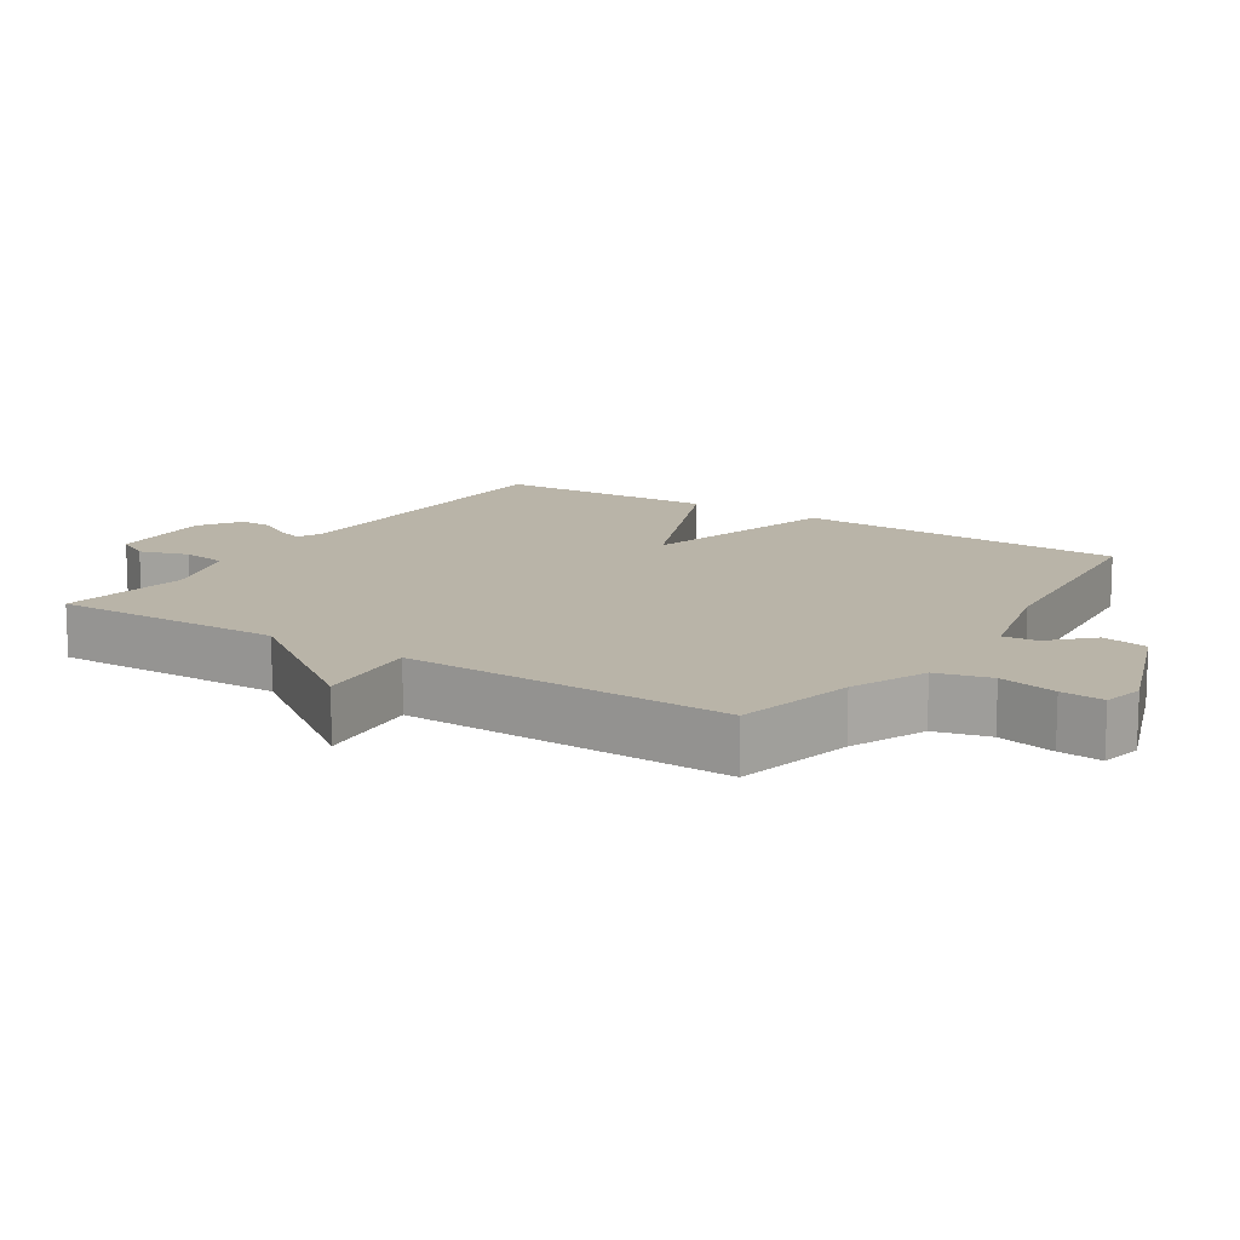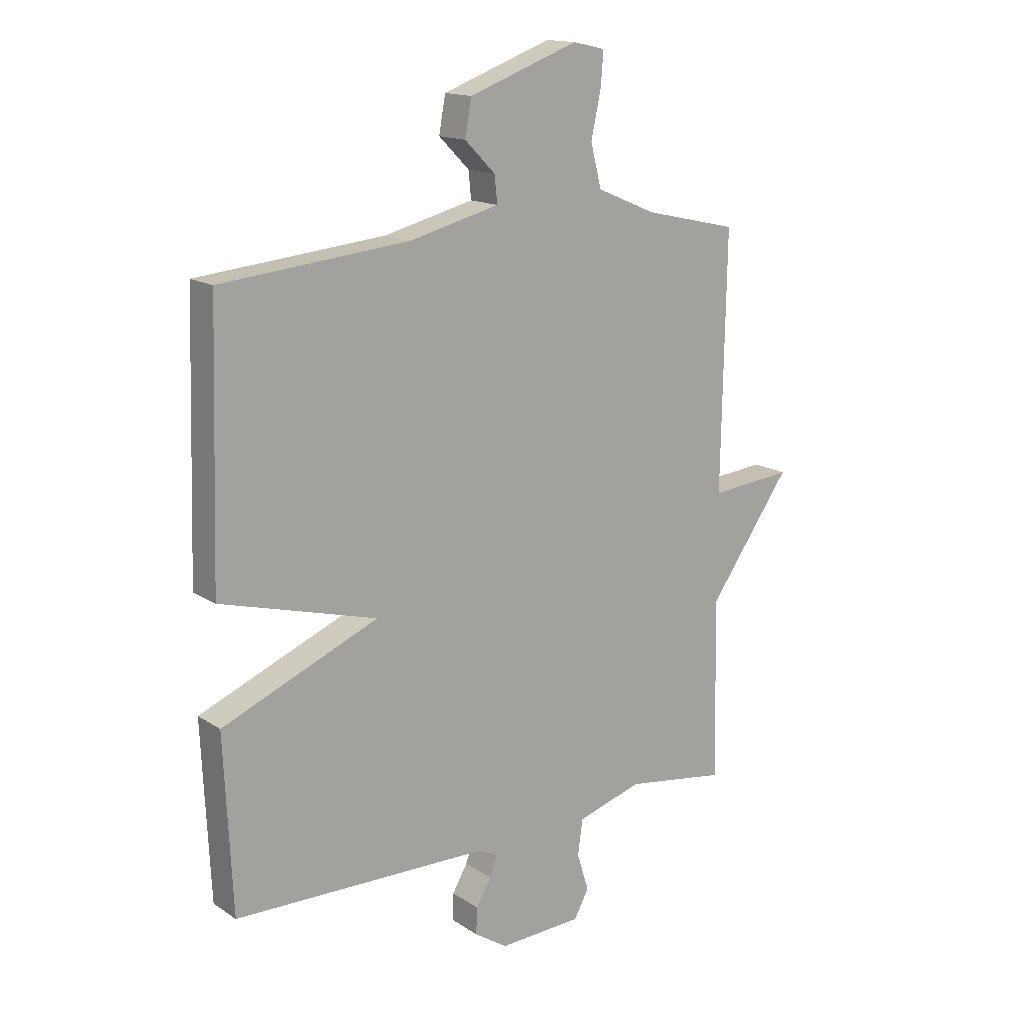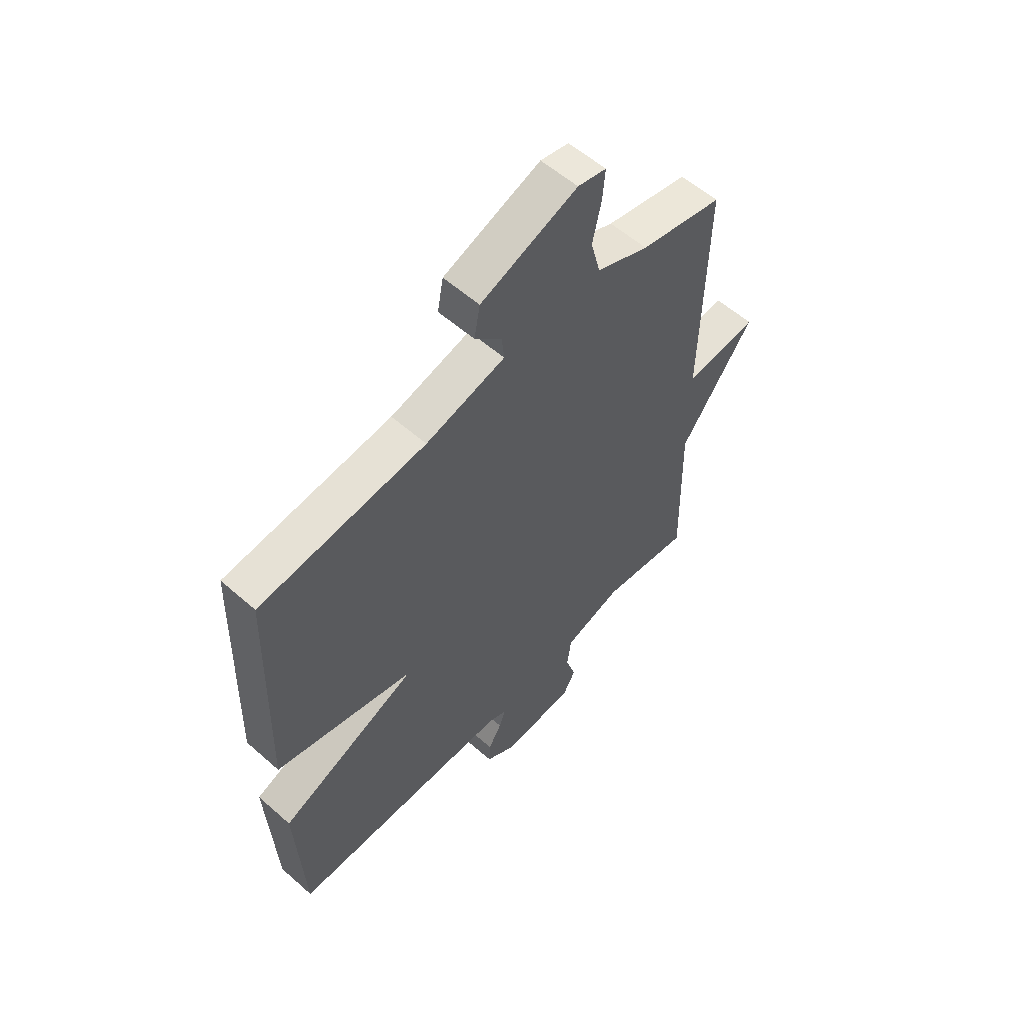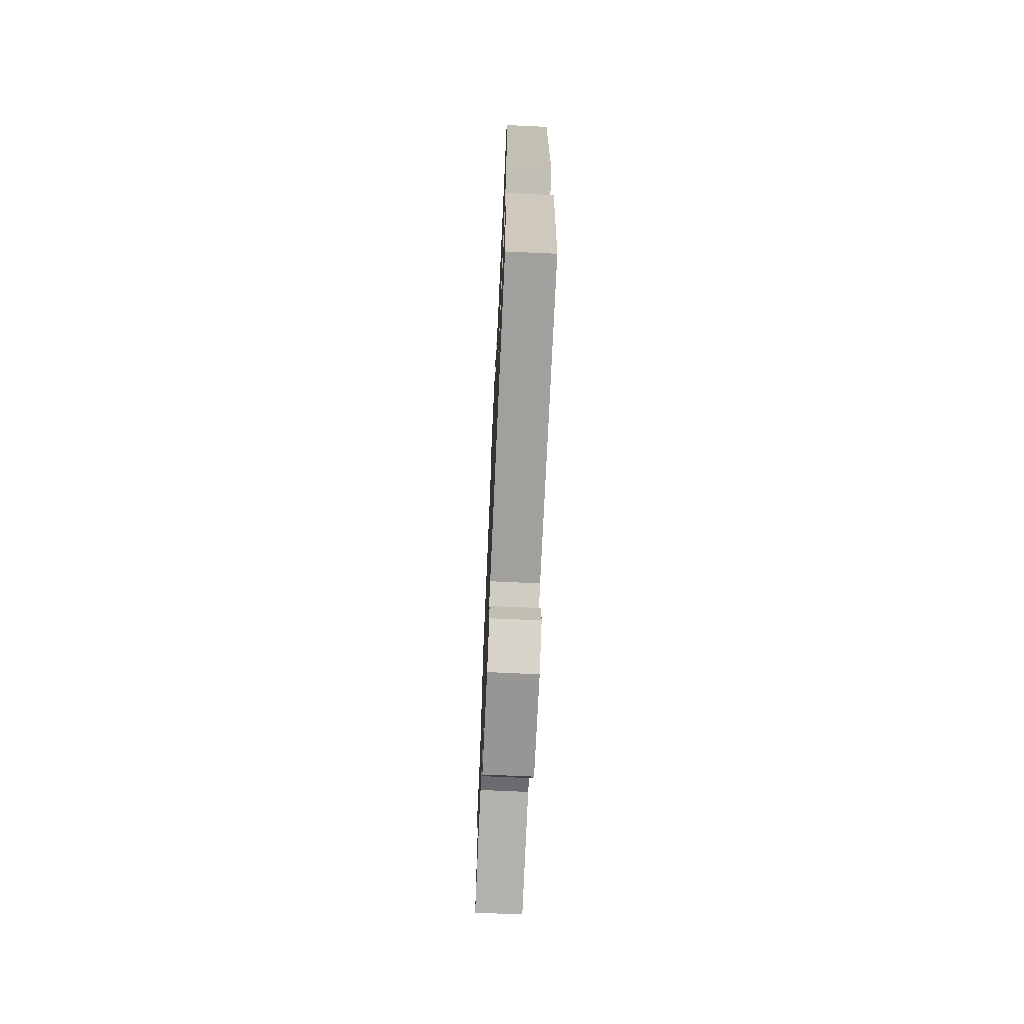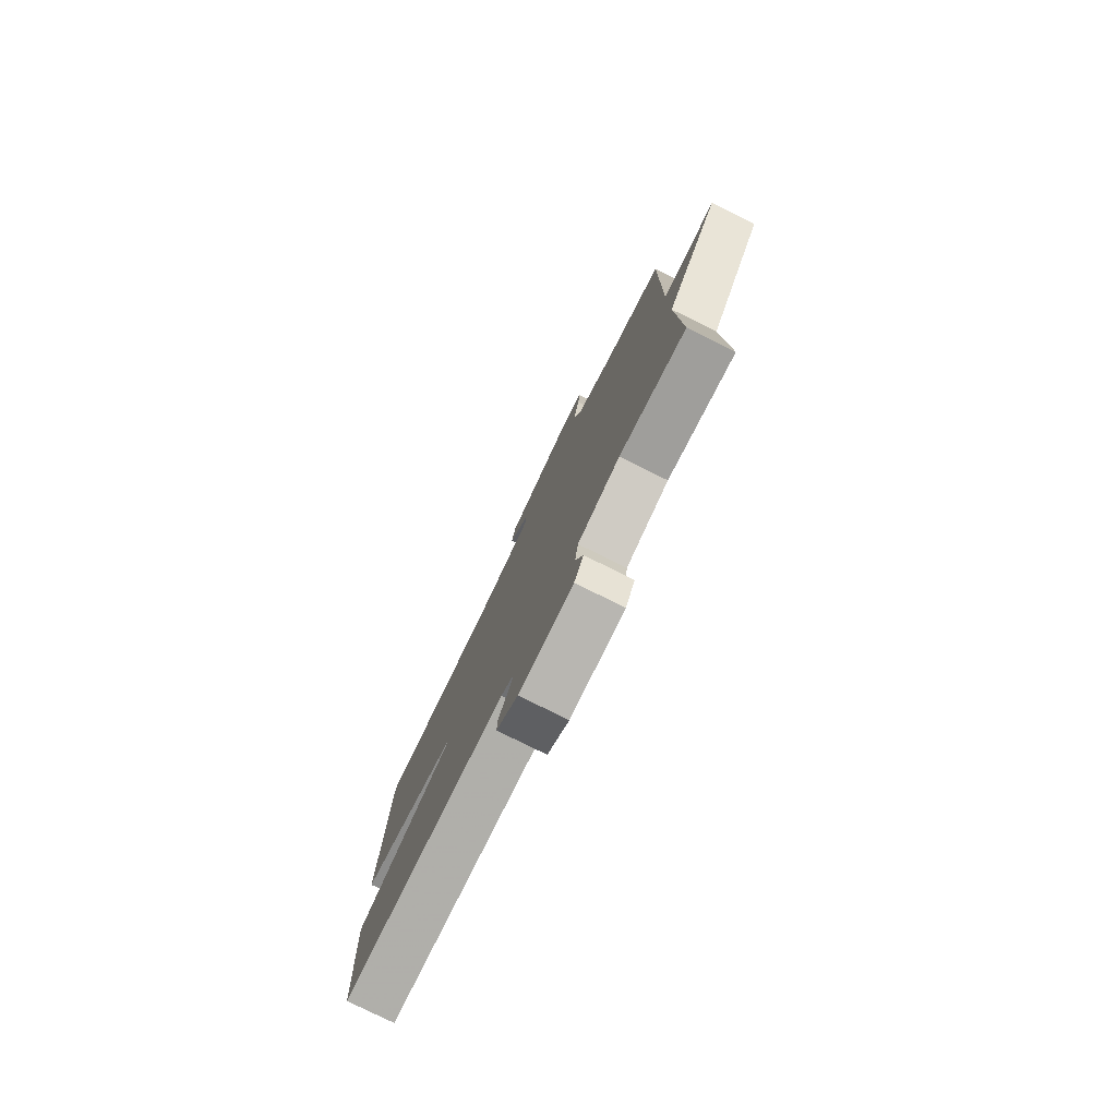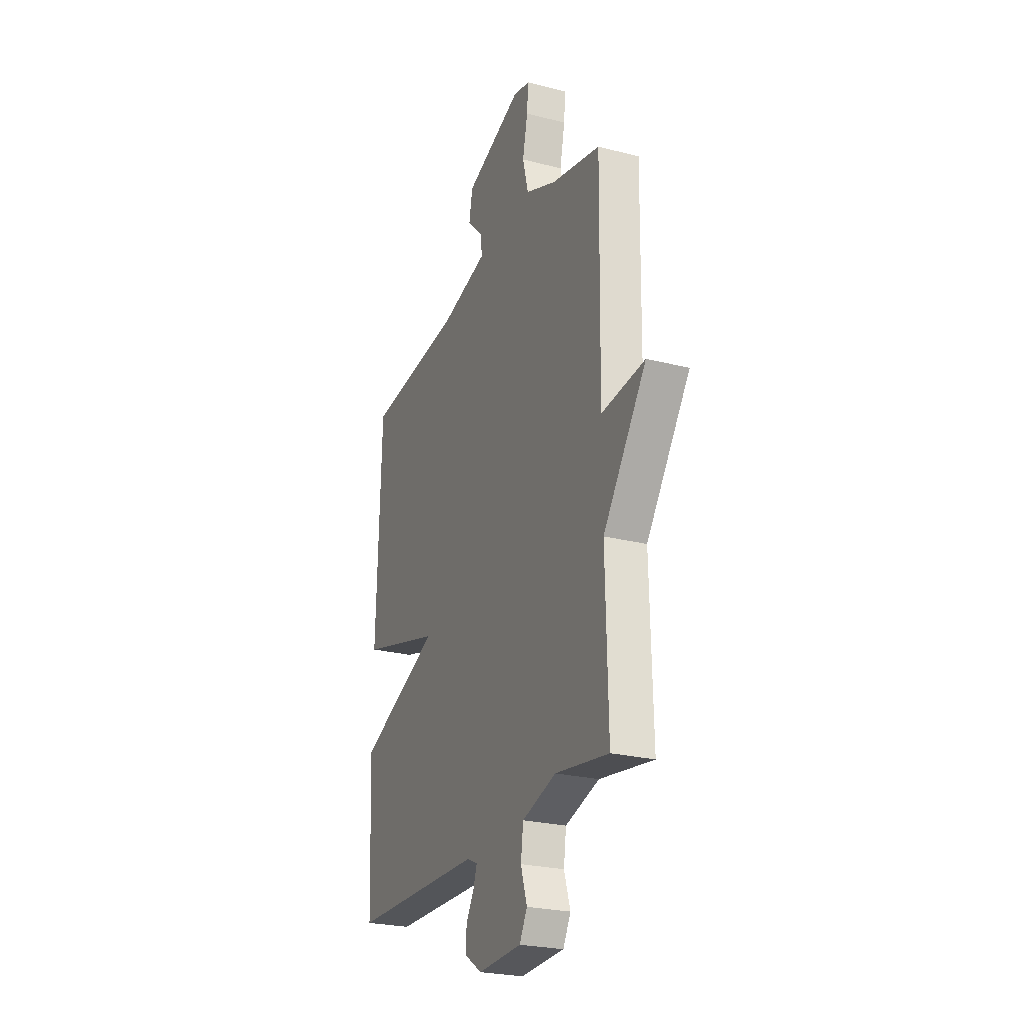
<metadata>
{"format":"obj","ext":"obj","renderer":"f3d","projection":"perspective","resolution":1024,"background":"white","views":[{"elev":13.2,"azim":-56.9,"up":"+Y"},{"elev":15.3,"azim":143.3,"up":"+Z"},{"elev":57.5,"azim":132.4,"up":"+Z"},{"elev":-70.6,"azim":87.4,"up":"+Z"},{"elev":-79.0,"azim":-116.3,"up":"+Z"},{"elev":-24.9,"azim":-112.7,"up":"+Z"}]}
</metadata>
<code>
v 0.5 0.07 0.5
v 0.515 0.07 0.02
v 0.227 0.07 -0.059
v 0.515 0.07 -0.18
v 0.5 0.07 -0.5
v 0.031 0.07 -0.509
v -0.006 0.07 -0.526
v 0.007 0.07 -0.564
v 0.035 0.07 -0.612
v 0.037 0.07 -0.661
v -0.024 0.07 -0.701
v -0.178 0.07 -0.694
v -0.205 0.07 -0.644
v -0.183 0.07 -0.574
v -0.192 0.07 -0.509
v -0.312 0.07 -0.472
v -0.5 0.07 -0.5
v -0.492 0.07 -0.168
v -0.645 0.07 0.047
v -0.492 0.07 0.032
v -0.5 0.07 0.5
v -0.327 0.07 0.539
v -0.218 0.07 0.585
v -0.198 0.07 0.663
v -0.216 0.07 0.746
v -0.221 0.07 0.808
v -0.162 0.07 0.821
v 0.039 0.07 0.747
v 0.051 0.07 0.681
v -0.005 0.07 0.625
v -0.01 0.07 0.576
v 0.155 0.07 0.534
v 0.5 0 0.5
v 0.515 0 0.02
v 0.227 0 -0.059
v 0.515 0 -0.18
v 0.5 0 -0.5
v 0.031 0 -0.509
v -0.006 0 -0.526
v 0.007 0 -0.564
v 0.035 0 -0.612
v 0.037 0 -0.661
v -0.024 0 -0.701
v -0.178 0 -0.694
v -0.205 0 -0.644
v -0.183 0 -0.574
v -0.192 0 -0.509
v -0.312 0 -0.472
v -0.5 0 -0.5
v -0.492 0 -0.168
v -0.645 0 0.047
v -0.492 0 0.032
v -0.5 0 0.5
v -0.327 0 0.539
v -0.218 0 0.585
v -0.198 0 0.663
v -0.216 0 0.746
v -0.221 0 0.808
v -0.162 0 0.821
v 0.039 0 0.747
v 0.051 0 0.681
v -0.005 0 0.625
v -0.01 0 0.576
v 0.155 0 0.534
f 28 29 30
f 27 28 30
f 26 27 30
f 25 26 30
f 24 25 30
f 23 24 30 31
f 22 23 31 32
f 1 2 3
f 32 1 3
f 22 32 3
f 21 22 3
f 20 21 3
f 16 17 18
f 15 16 18
f 4 5 6
f 3 4 6
f 20 3 6
f 19 20 6
f 18 19 6
f 15 18 6
f 12 13 14
f 11 12 14
f 10 11 14
f 9 10 14
f 8 9 14
f 7 8 14 15
f 6 7 15
f 62 61 60
f 62 60 59
f 62 59 58
f 62 58 57
f 62 57 56
f 63 62 56 55
f 64 63 55 54
f 35 34 33
f 35 33 64
f 35 64 54
f 35 54 53
f 35 53 52
f 50 49 48
f 50 48 47
f 38 37 36
f 38 36 35
f 38 35 52
f 38 52 51
f 38 51 50
f 38 50 47
f 46 45 44
f 46 44 43
f 46 43 42
f 46 42 41
f 46 41 40
f 47 46 40 39
f 47 39 38
f 1 33 34 2
f 2 34 35 3
f 3 35 36 4
f 4 36 37 5
f 5 37 38 6
f 6 38 39 7
f 7 39 40 8
f 8 40 41 9
f 9 41 42 10
f 10 42 43 11
f 11 43 44 12
f 12 44 45 13
f 13 45 46 14
f 14 46 47 15
f 15 47 48 16
f 16 48 49 17
f 17 49 50 18
f 18 50 51 19
f 19 51 52 20
f 20 52 53 21
f 21 53 54 22
f 22 54 55 23
f 23 55 56 24
f 24 56 57 25
f 25 57 58 26
f 26 58 59 27
f 27 59 60 28
f 28 60 61 29
f 29 61 62 30
f 30 62 63 31
f 31 63 64 32
f 32 64 33 1

</code>
